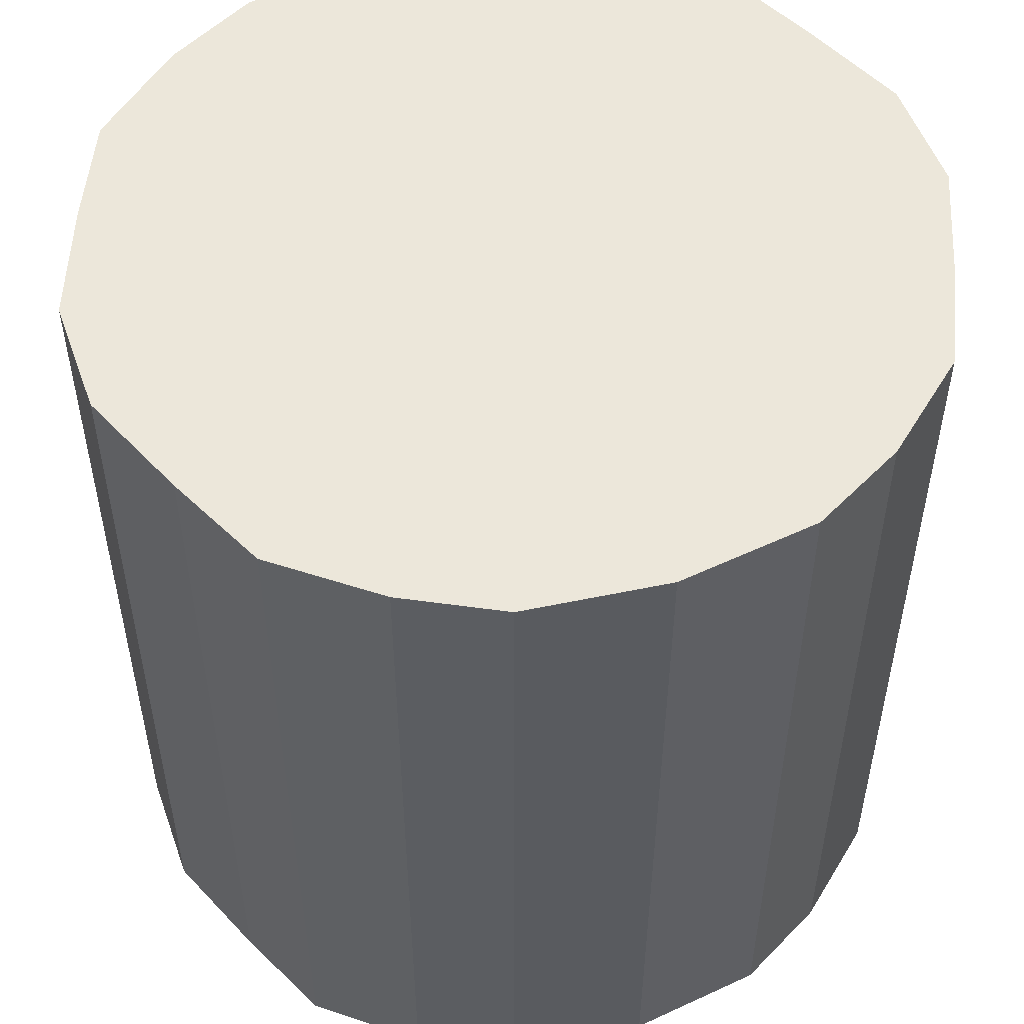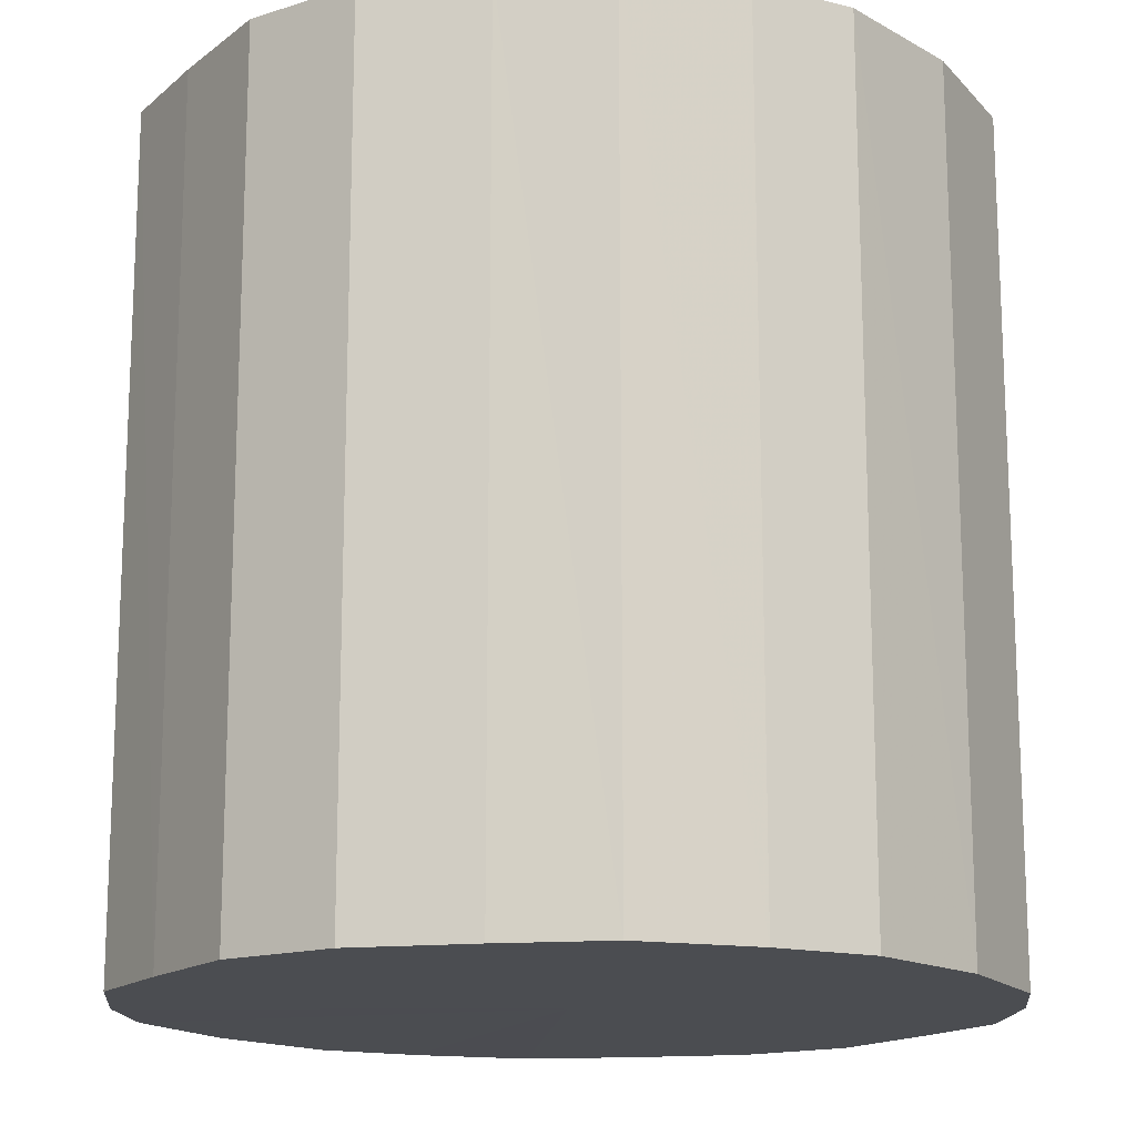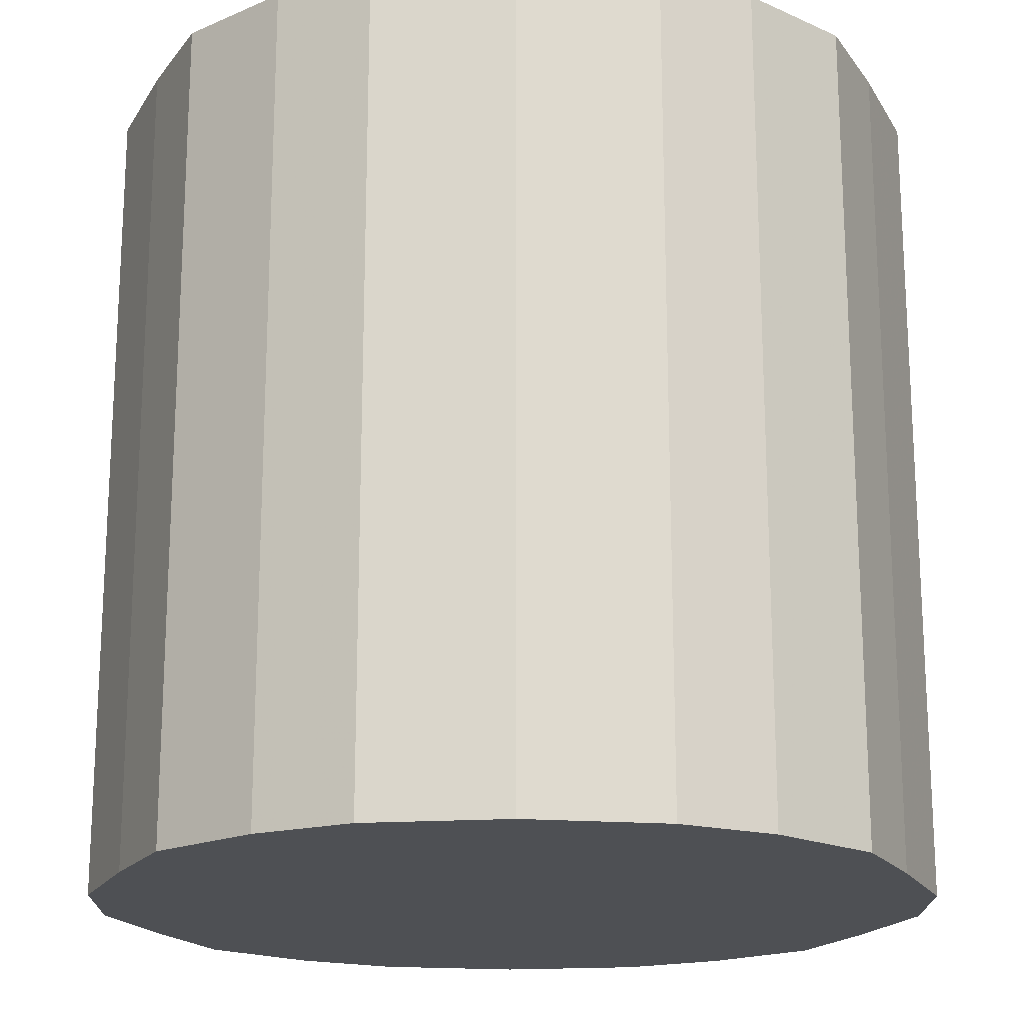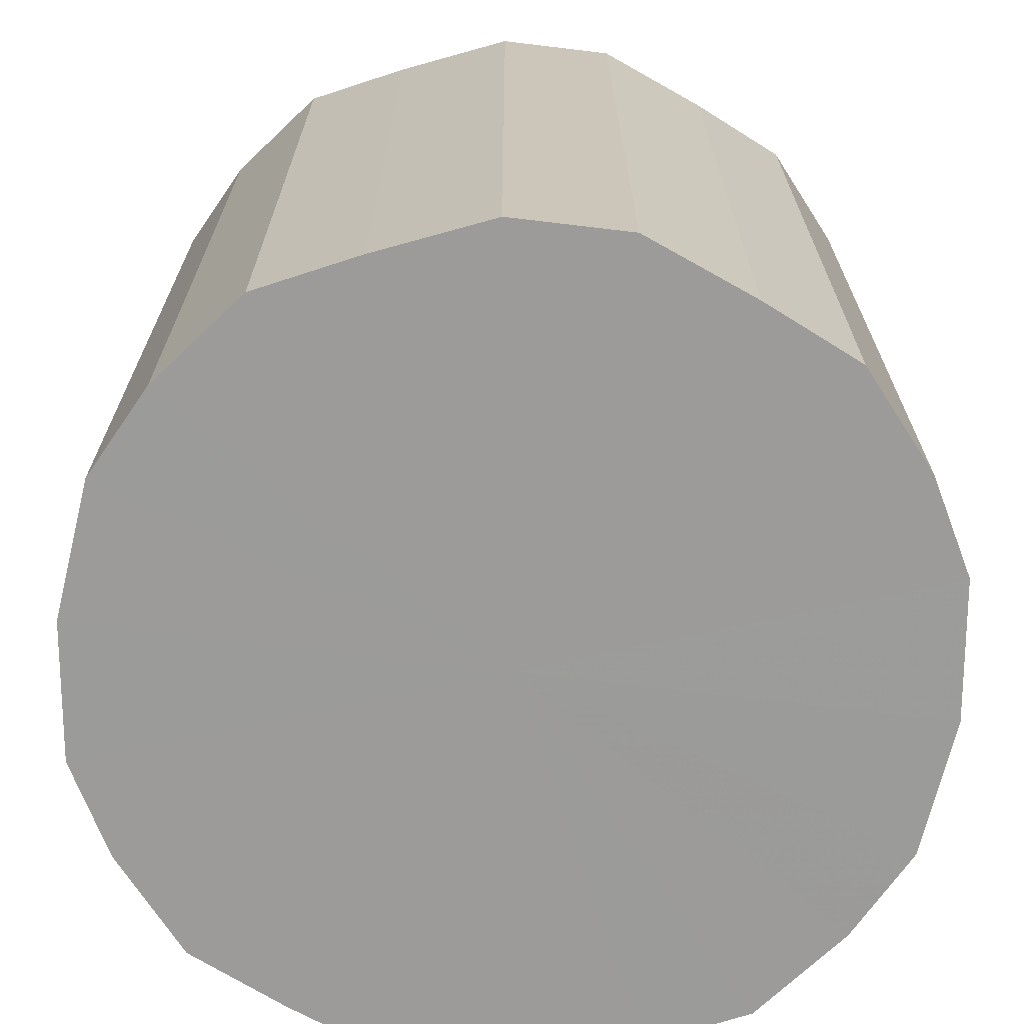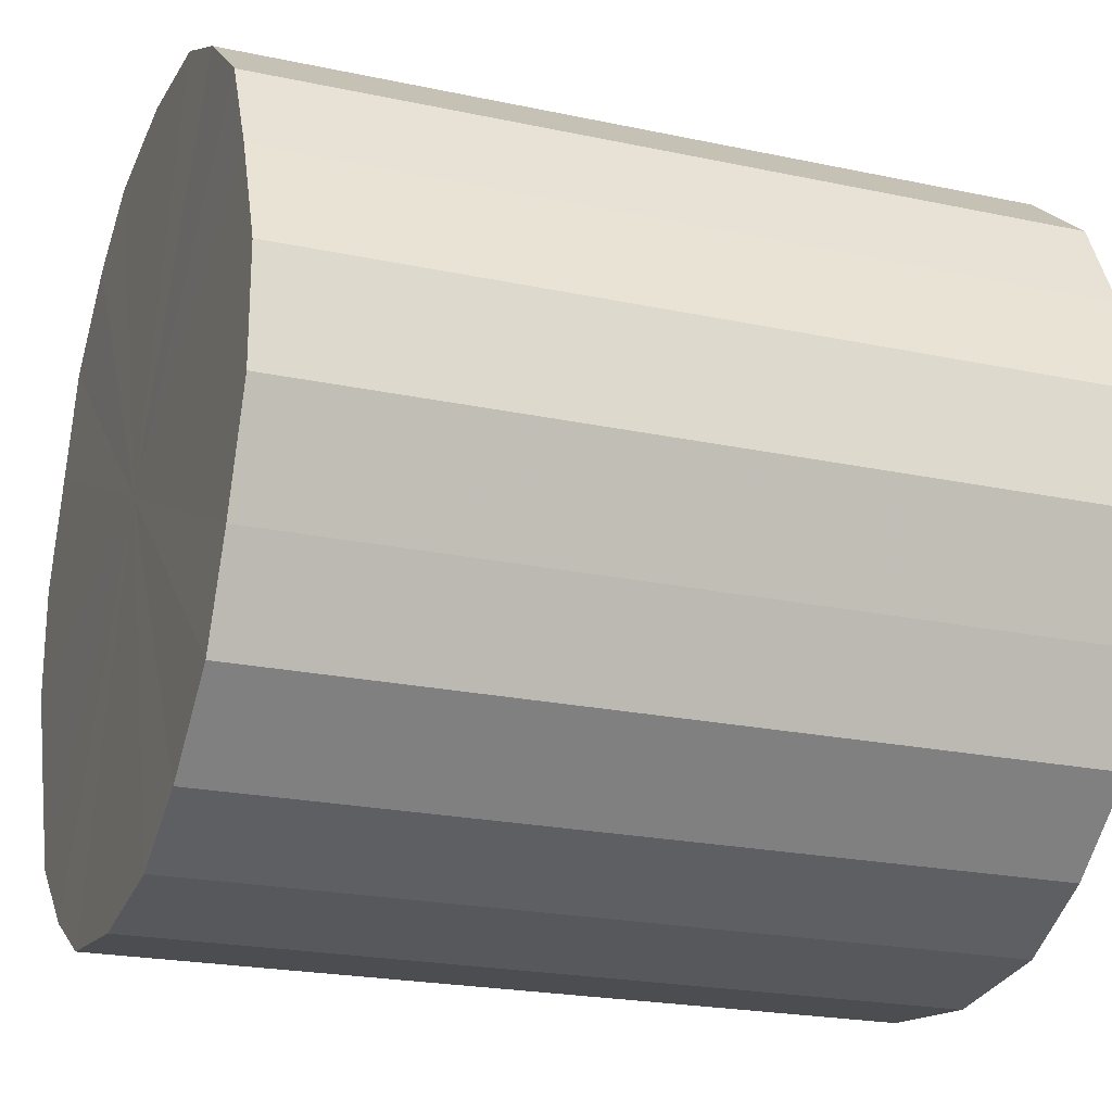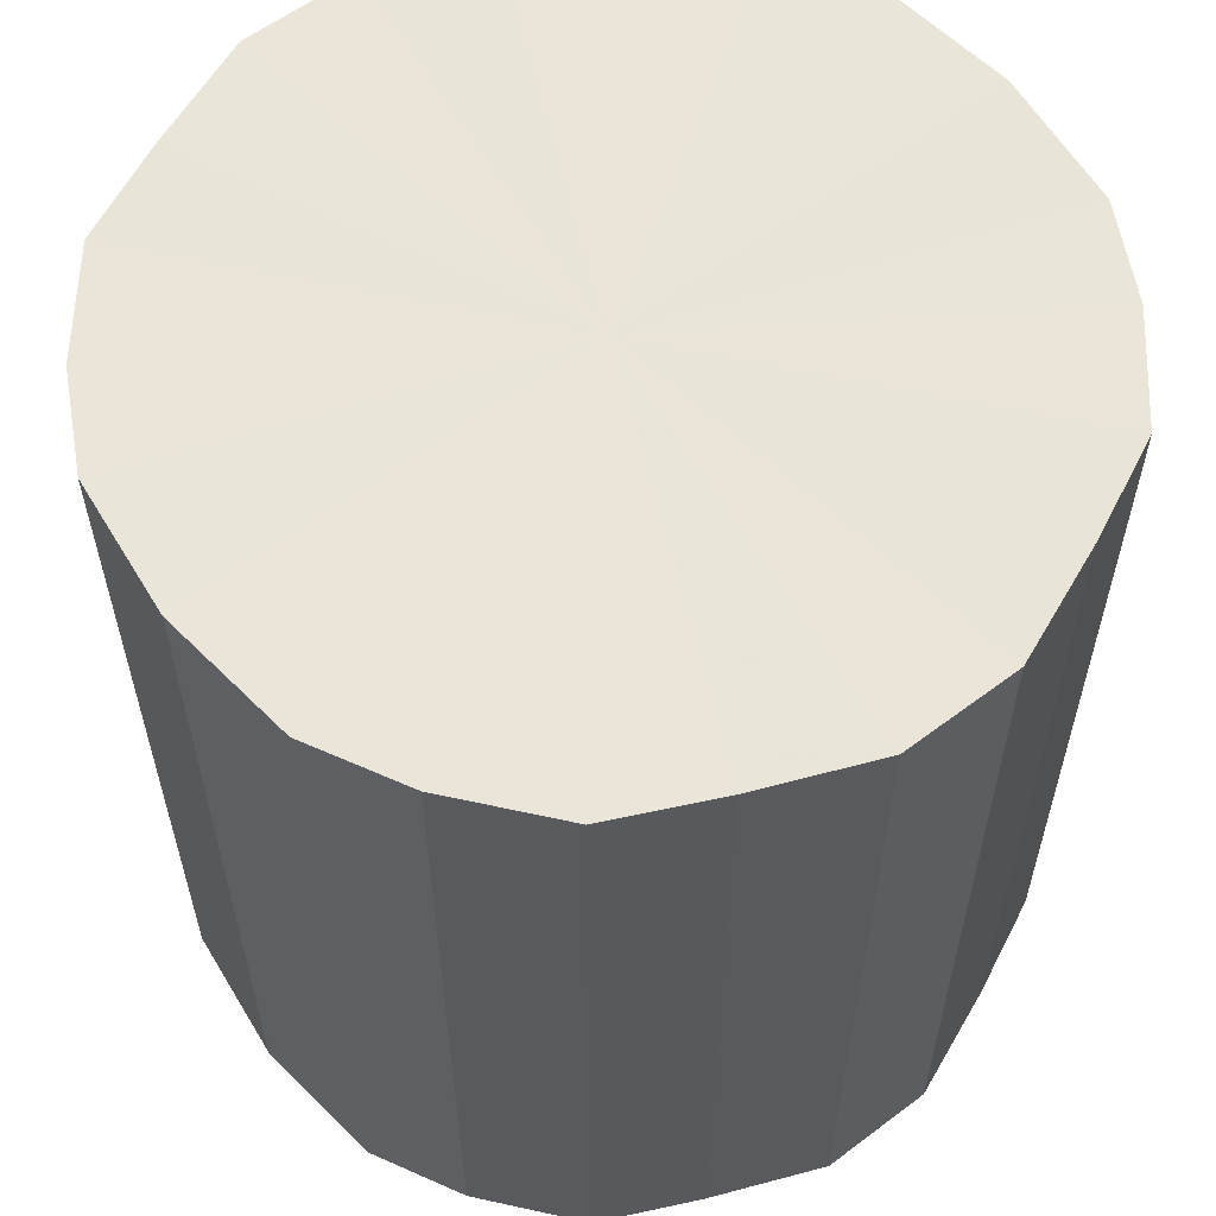
<metadata>
{"format":"obj","ext":"obj","renderer":"f3d","projection":"perspective","resolution":1024,"background":"white","views":[{"elev":52.9,"azim":-19.6,"up":"+Y"},{"elev":-15.7,"azim":-56.1,"up":"+Y"},{"elev":-18.7,"azim":-0.4,"up":"+Y"},{"elev":-69.7,"azim":83.1,"up":"+Y"},{"elev":-22.0,"azim":-110.5,"up":"+Z"},{"elev":59.6,"azim":52.3,"up":"+Y"}]}
</metadata>
<code>
o 26112
v 2248 1879 18.2
v 2248 1879 18.2
v 2248 1879 18.2
v 2248 1879 18.21
v 2248 1879 18.2
v 2248 1879 18.2
v 2248 1879 18.2
v 2248 1879 18.23
v 2248 1879 18.21
v 2248 1879 18.21
v 2248 1879 18.21
v 2248 1879 18.25
v 2248 1879 18.23
v 2248 1879 18.23
v 2248 1879 18.23
v 2248 1879 18.28
v 2248 1879 18.25
v 2248 1879 18.25
v 2248 1879 18.25
v 2248 1879 18.3
v 2248 1879 18.28
v 2248 1879 18.28
v 2248 1879 18.28
v 2248 1879 18.33
v 2248 1879 18.3
v 2248 1879 18.3
v 2248 1879 18.3
v 2248 1879 18.35
v 2248 1879 18.33
v 2248 1879 18.33
v 2248 1879 18.33
v 2248 1879 18.36
v 2248 1879 18.35
v 2248 1879 18.35
v 2248 1879 18.35
v 2248 1879 18.37
v 2248 1879 18.36
v 2248 1879 18.36
v 2248 1879 18.36
v 2248 1879 18.38
v 2248 1879 18.37
v 2248 1879 18.37
v 2248 1879 18.37
v 2248 1879 18.38
v 2248 1879 18.2
v 2248 1879 18.2
v 2248 1879 18.2
v 2248 1879 18.21
v 2248 1879 18.21
v 2248 1879 18.2
v 2248 1879 18.2
v 2248 1879 18.21
v 2248 1879 18.2
v 2248 1879 18.23
v 2248 1879 18.23
v 2248 1879 18.23
v 2248 1879 18.21
v 2248 1879 18.25
v 2248 1879 18.23
v 2248 1879 18.25
v 2248 1879 18.25
v 2248 1879 18.28
v 2248 1879 18.25
v 2248 1879 18.3
v 2248 1879 18.28
v 2248 1879 18.28
v 2248 1879 18.28
v 2248 1879 18.33
v 2248 1879 18.3
v 2248 1879 18.35
v 2248 1879 18.33
v 2248 1879 18.3
v 2248 1879 18.3
v 2248 1879 18.36
v 2248 1879 18.35
v 2248 1879 18.37
v 2248 1879 18.36
v 2248 1879 18.33
v 2248 1879 18.33
v 2248 1879 18.38
v 2248 1879 18.37
v 2248 1879 18.37
v 2248 1879 18.38
v 2248 1879 18.35
v 2248 1879 18.35
v 2248 1879 18.36
v 2248 1879 18.37
v 2248 1879 18.36
v 2248 1879 18.29
v 2248 1879 18.2
v 2248 1879 18.2
v 2248 1879 18.21
v 2248 1879 18.2
v 2248 1879 18.23
v 2248 1879 18.21
v 2248 1879 18.25
v 2248 1879 18.23
v 2248 1879 18.28
v 2248 1879 18.25
v 2248 1879 18.3
v 2248 1879 18.28
v 2248 1879 18.33
v 2248 1879 18.3
v 2248 1879 18.35
v 2248 1879 18.33
v 2248 1879 18.36
v 2248 1879 18.35
v 2248 1879 18.37
v 2248 1879 18.36
v 2248 1879 18.38
v 2248 1879 18.37
v 2248 1879 18.29
v 2248 1879 18.2
v 2248 1879 18.2
v 2248 1879 18.2
v 2248 1879 18.21
v 2248 1879 18.21
v 2248 1879 18.23
v 2248 1879 18.23
v 2248 1879 18.25
v 2248 1879 18.25
v 2248 1879 18.28
v 2248 1879 18.28
v 2248 1879 18.3
v 2248 1879 18.3
v 2248 1879 18.33
v 2248 1879 18.33
v 2248 1879 18.35
v 2248 1879 18.35
v 2248 1879 18.36
v 2248 1879 18.36
v 2248 1879 18.37
v 2248 1879 18.37
v 2248 1879 18.38
f 1 2 3
f 2 4 5
f 6 1 7
f 4 8 9
f 10 6 11
f 8 12 13
f 14 10 15
f 12 16 17
f 18 14 19
f 16 20 21
f 22 18 23
f 20 24 25
f 26 22 27
f 24 28 29
f 30 26 31
f 28 32 33
f 34 30 35
f 32 36 37
f 38 34 39
f 36 40 41
f 42 38 43
f 40 42 44
f 45 46 47
f 47 48 49
f 50 51 45
f 52 53 50
f 49 54 55
f 56 57 52
f 58 59 56
f 55 60 61
f 62 63 58
f 64 65 62
f 61 66 67
f 68 69 64
f 70 71 68
f 67 72 73
f 74 75 70
f 76 77 74
f 73 78 79
f 80 81 76
f 82 83 80
f 79 84 85
f 86 87 82
f 85 88 86
f 89 90 91
f 89 92 90
f 89 91 93
f 89 94 92
f 89 93 95
f 89 96 94
f 89 95 97
f 89 98 96
f 89 97 99
f 89 100 98
f 89 99 101
f 89 102 100
f 89 101 103
f 89 104 102
f 89 103 105
f 89 106 104
f 89 105 107
f 89 108 106
f 89 107 109
f 89 110 108
f 89 109 111
f 89 111 110
f 112 113 114
f 112 115 113
f 112 114 116
f 112 117 115
f 112 116 118
f 112 119 117
f 112 118 120
f 112 121 119
f 112 120 122
f 112 123 121
f 112 122 124
f 112 125 123
f 112 124 126
f 112 127 125
f 112 126 128
f 112 129 127
f 112 128 130
f 112 131 129
f 112 130 132
f 112 133 131
f 112 132 134
f 112 134 133

</code>
